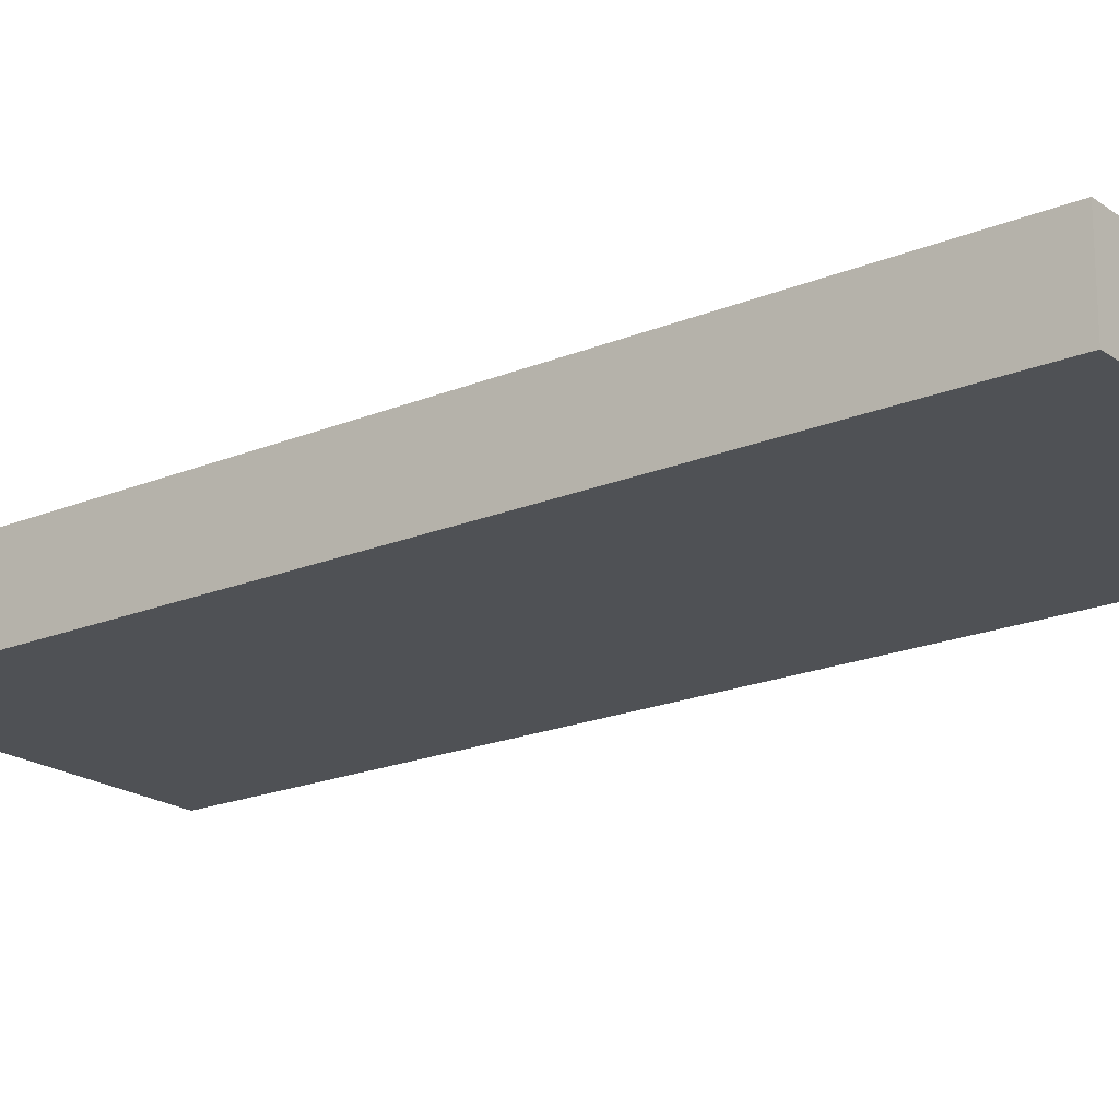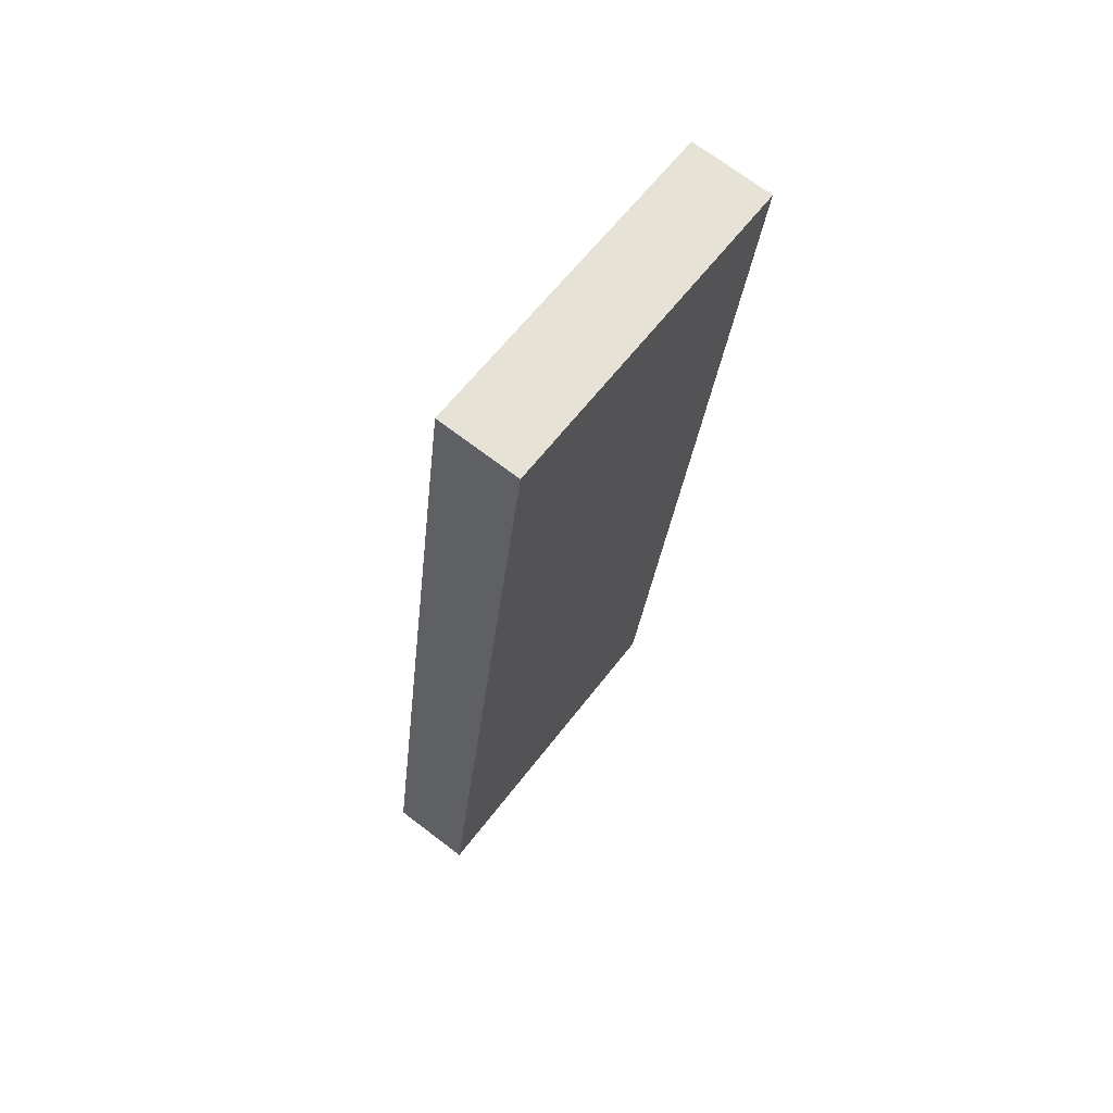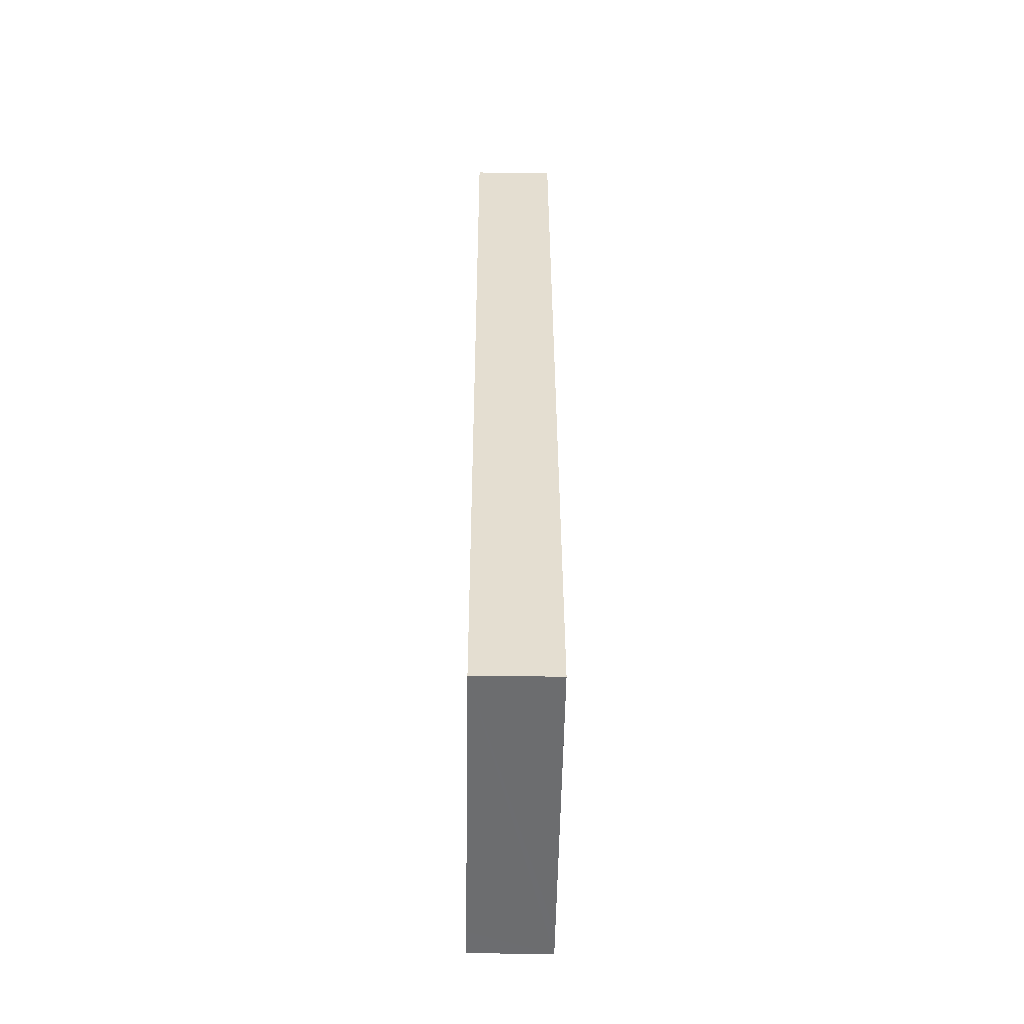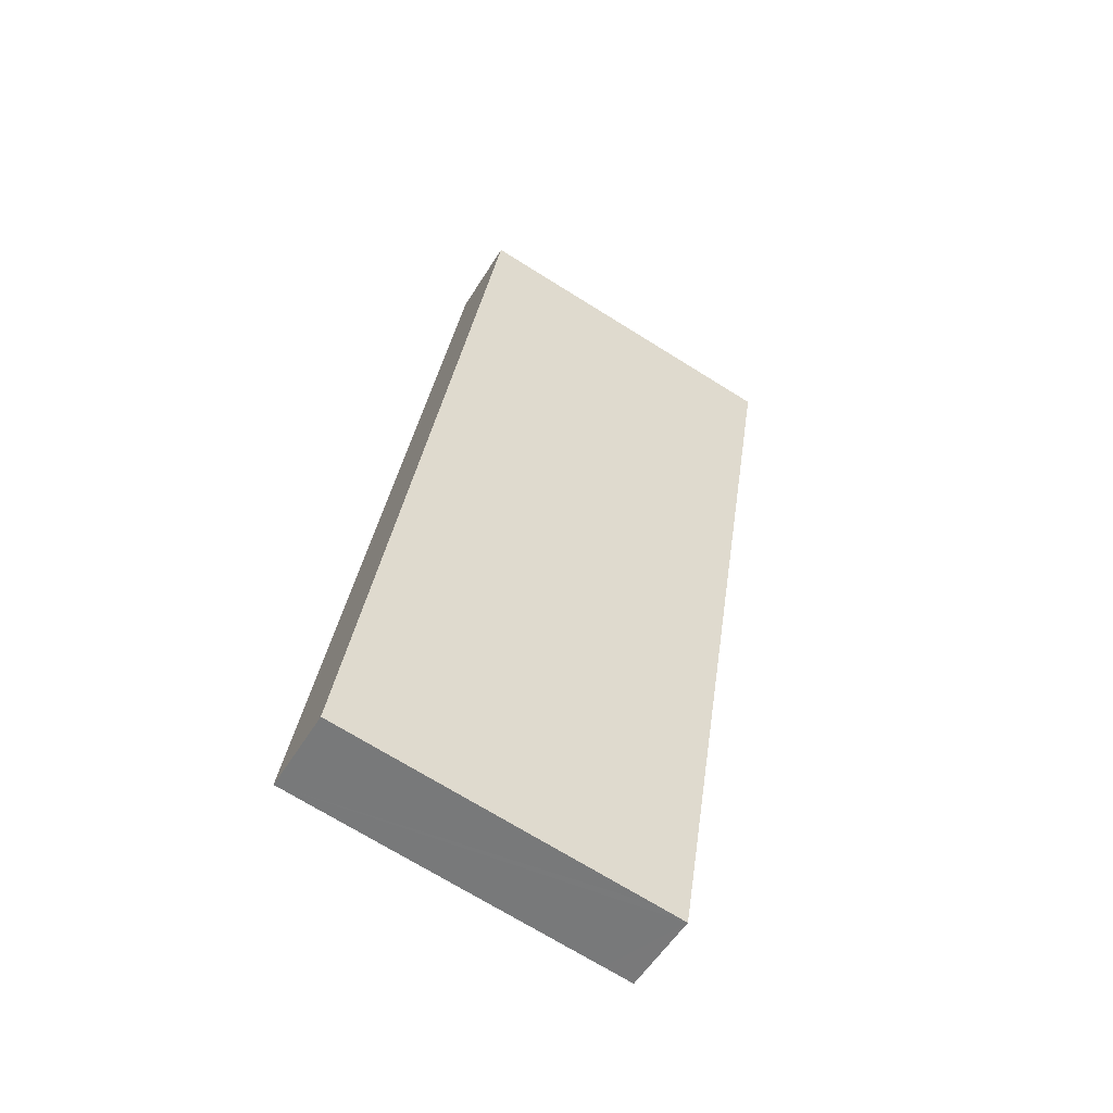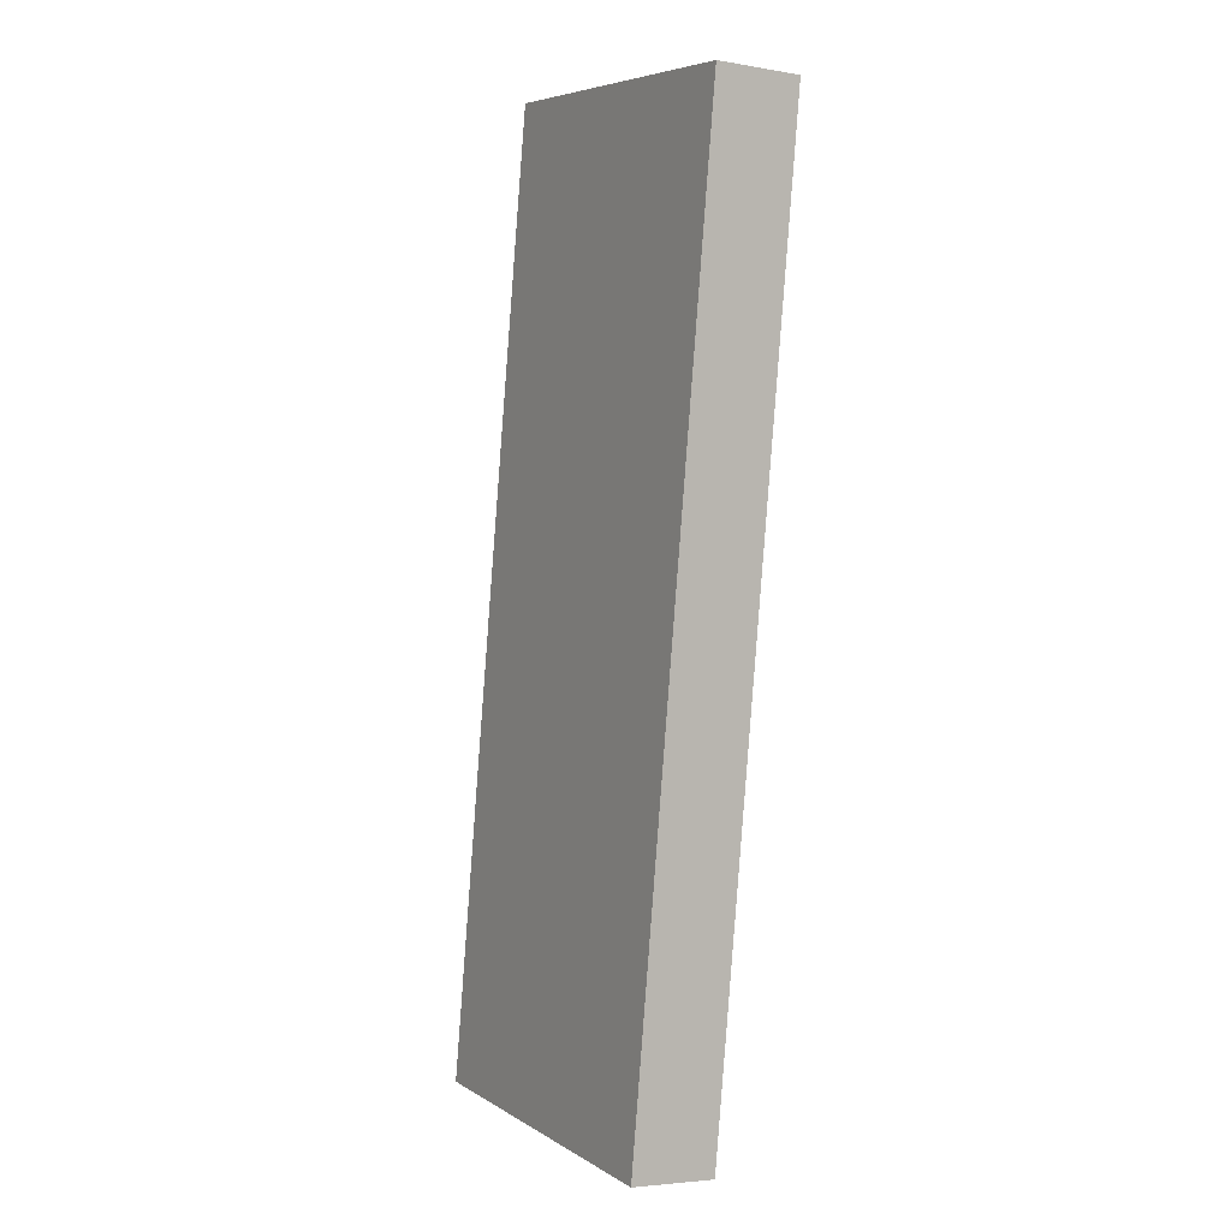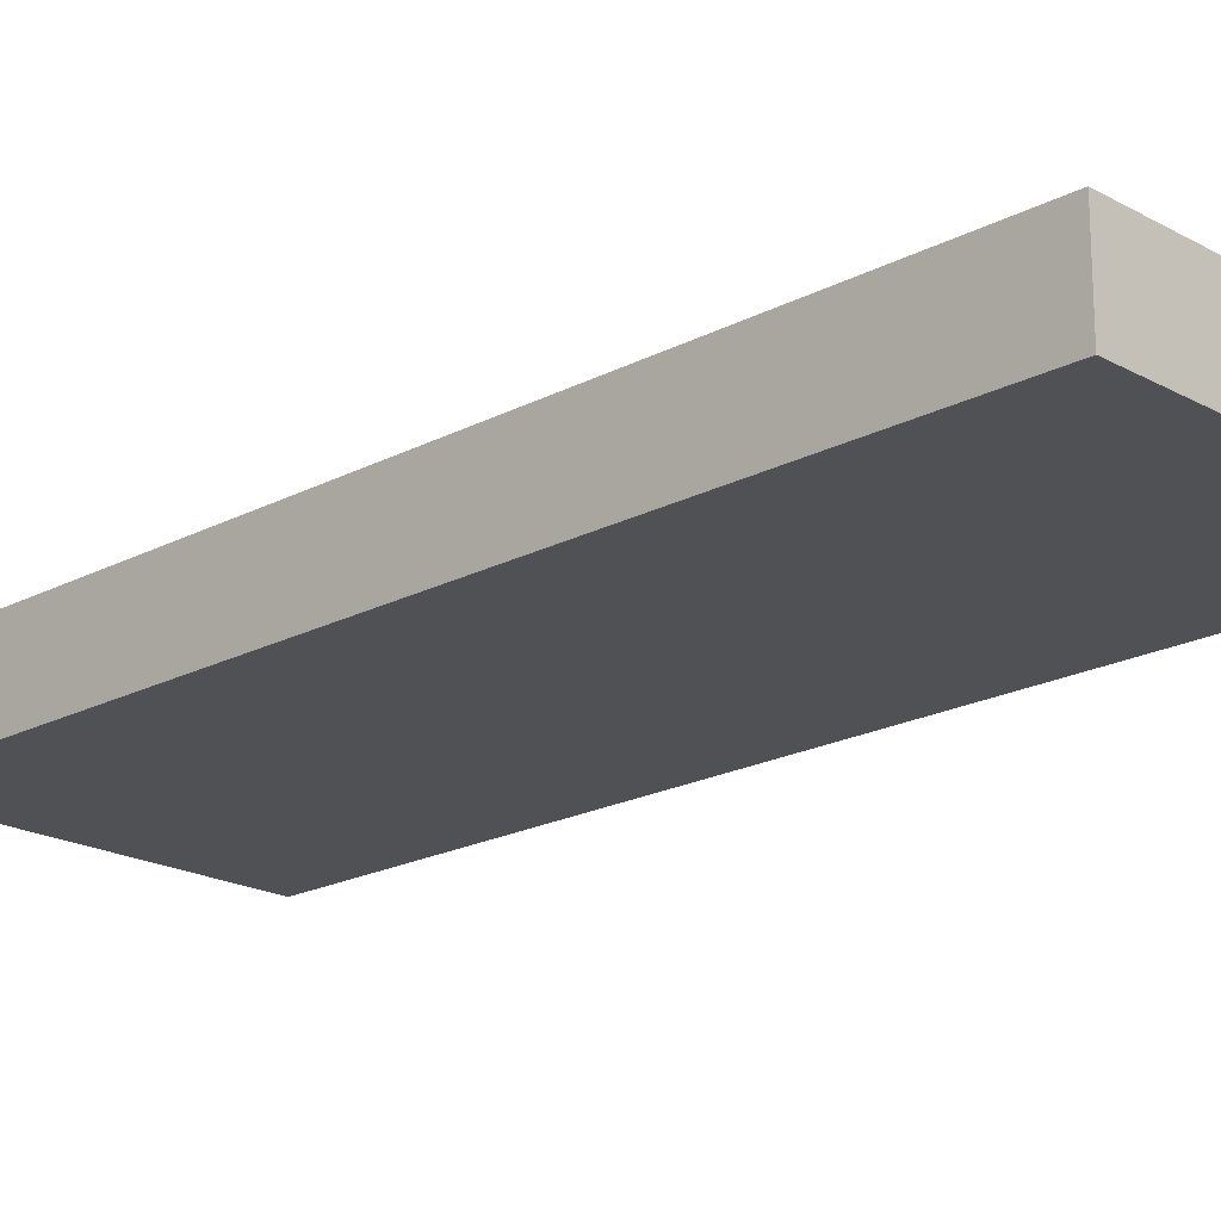
<metadata>
{"format":"obj","ext":"obj","renderer":"f3d","projection":"perspective","resolution":1024,"background":"white","views":[{"elev":-19.7,"azim":136.3,"up":"+Y"},{"elev":71.2,"azim":-52.7,"up":"+Z"},{"elev":-45.3,"azim":-91.0,"up":"+Z"},{"elev":-54.4,"azim":-30.9,"up":"+Z"},{"elev":-4.2,"azim":60.5,"up":"+Z"},{"elev":-19.8,"azim":142.9,"up":"+Y"}]}
</metadata>
<code>
v  1.064 0.628 7.025
v  2.352 0.628 -0.356
v  0 0.628 3.845e-17
v  2.575 0.628 -0.39
v  3.64 0.628 6.635
v  3.64 -4.063e-16 6.635
v  2.575 2.388e-17 -0.39
v  2.352 2.18e-17 -0.356
v  0 0 0
v  1.064 -4.302e-16 7.025
g defaultobject
f 1 2 3
f 2 1 4
f 4 1 5
f 6 4 5
f 4 6 7
f 7 2 4
f 2 7 3
f 3 7 8
f 3 8 9
f 9 1 3
f 1 9 10
f 10 5 1
f 5 10 6
f 10 7 6
f 7 10 8
f 8 10 9

</code>
